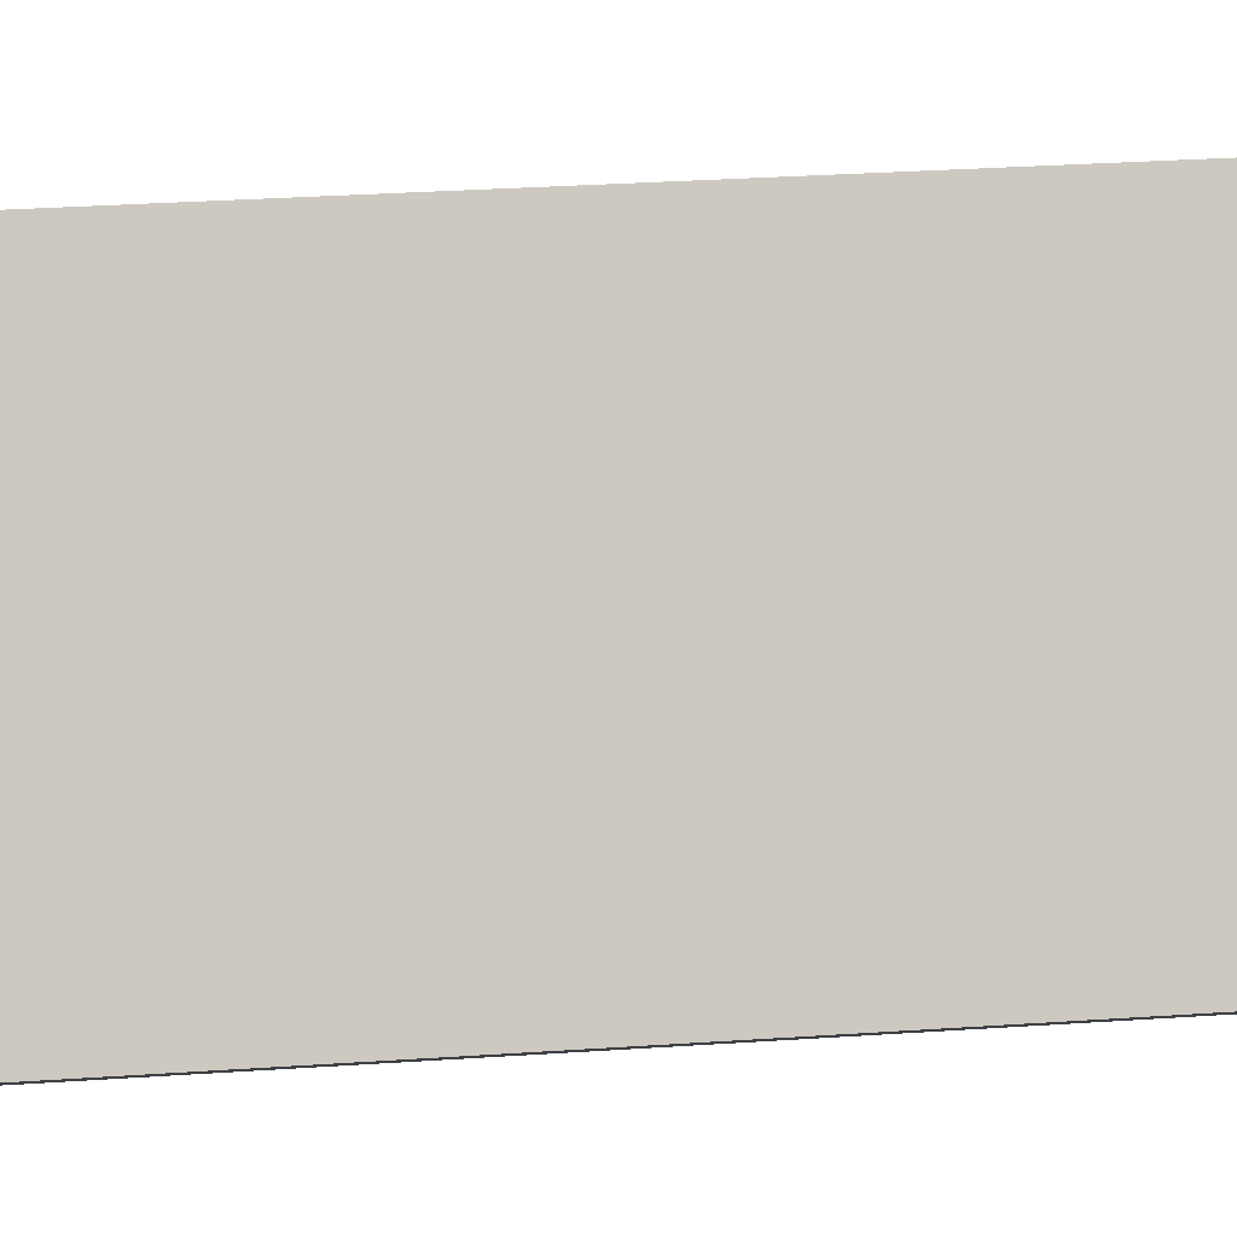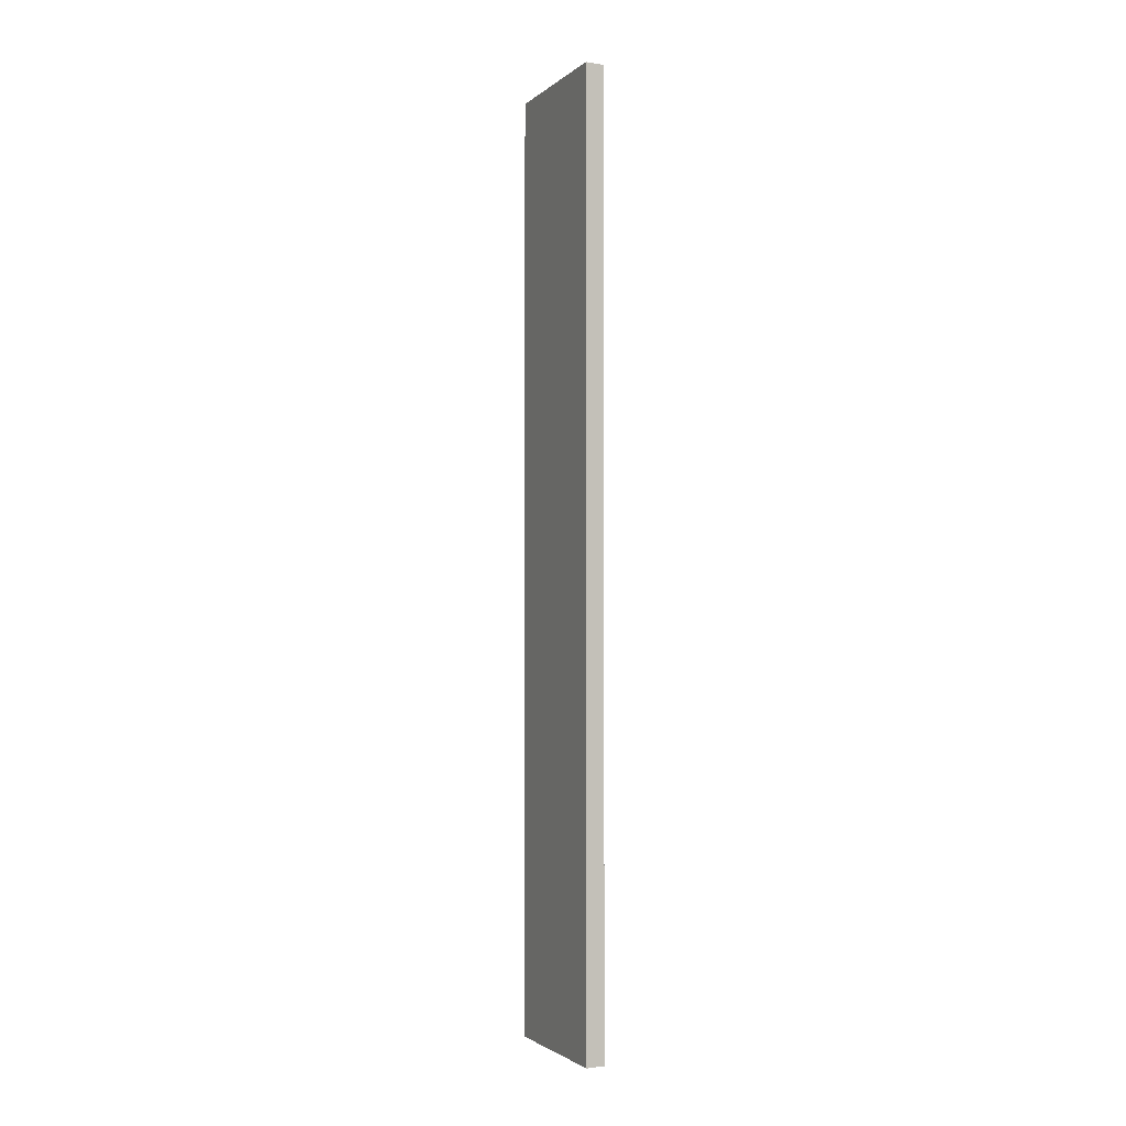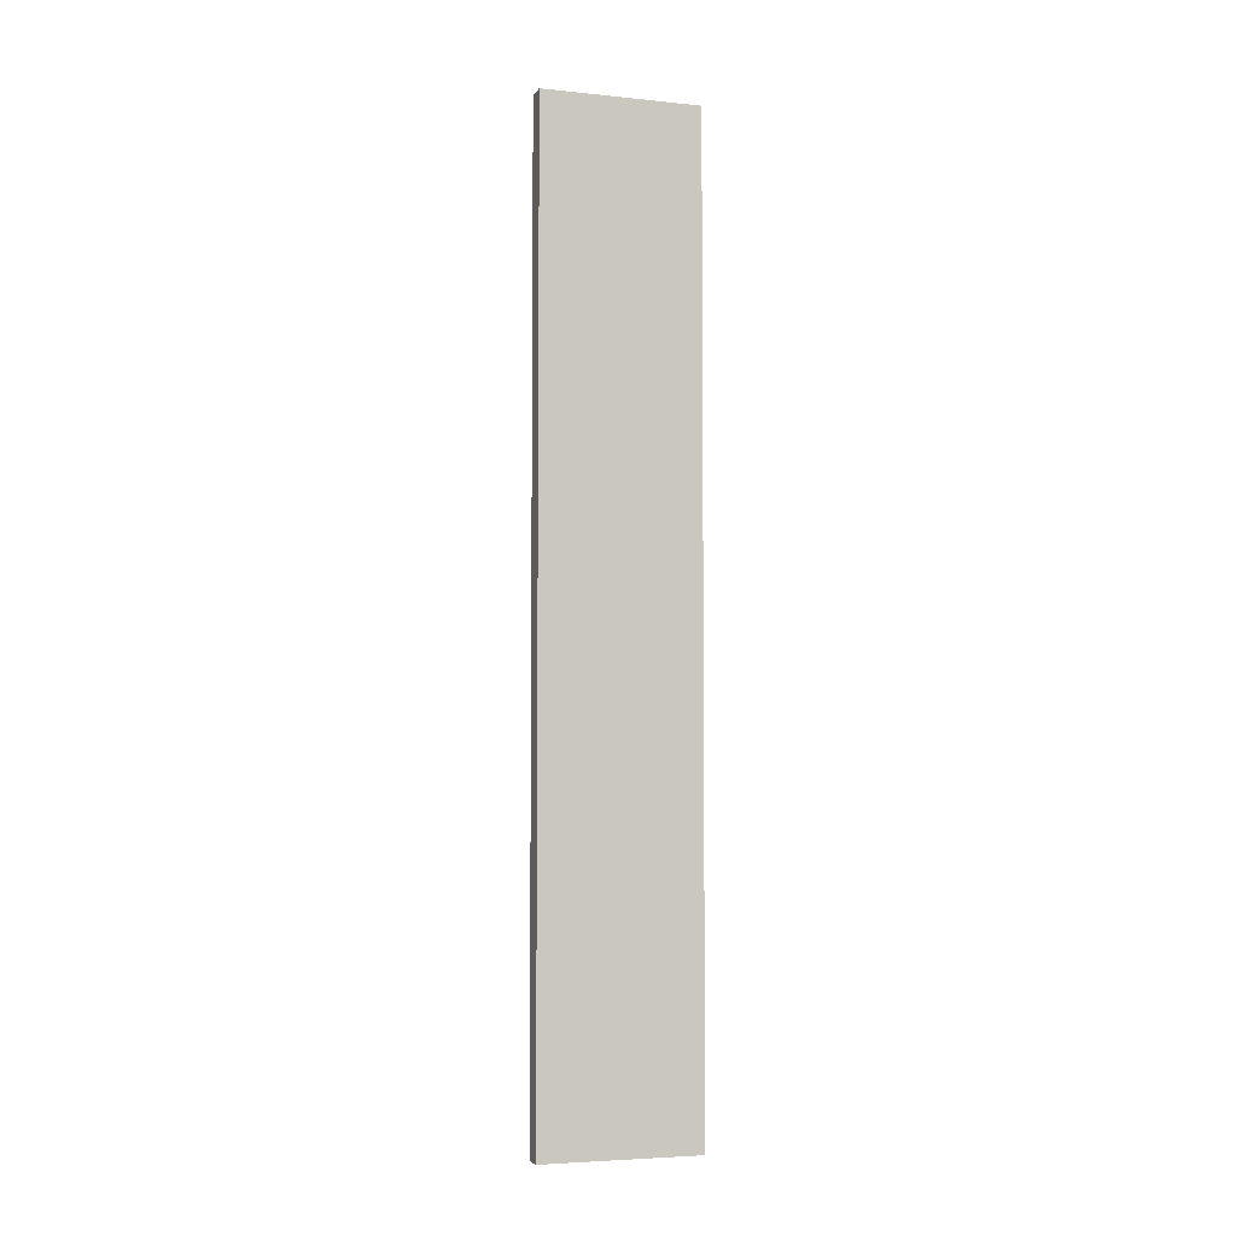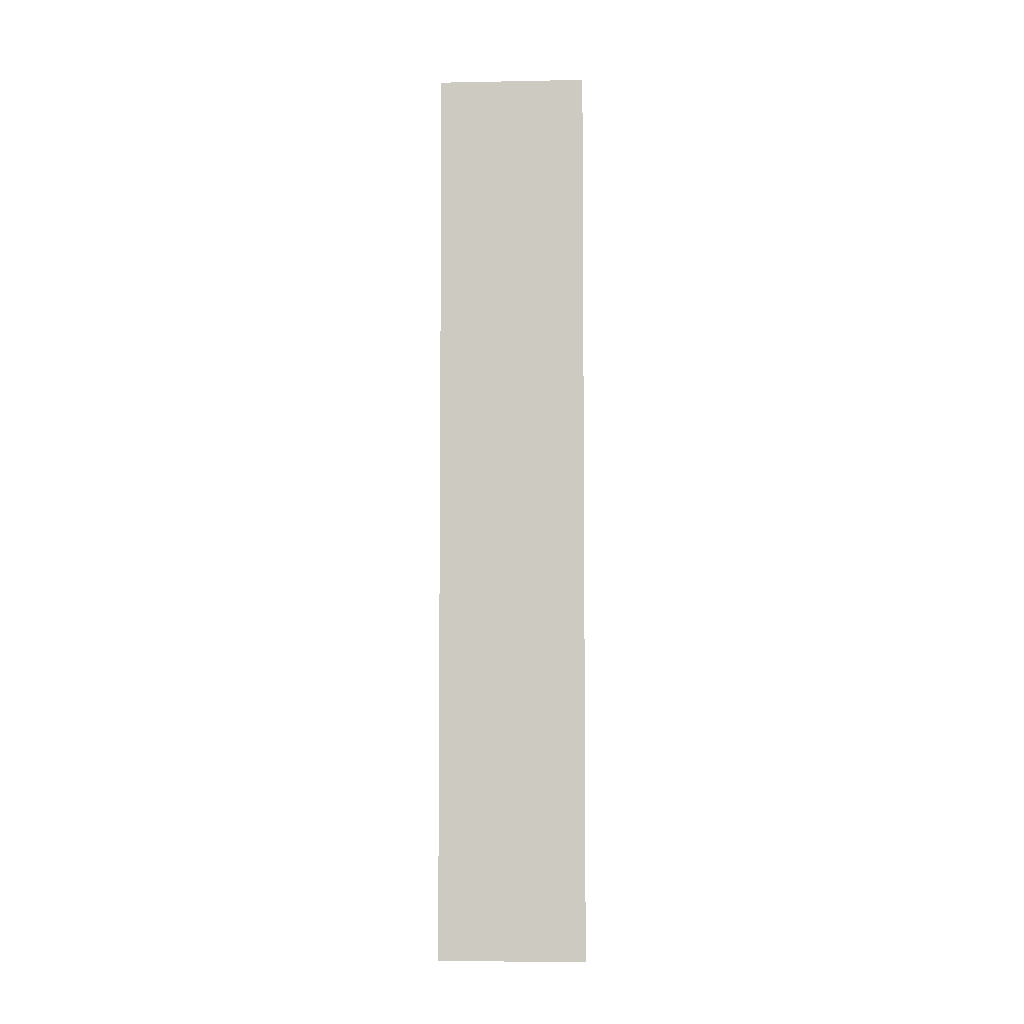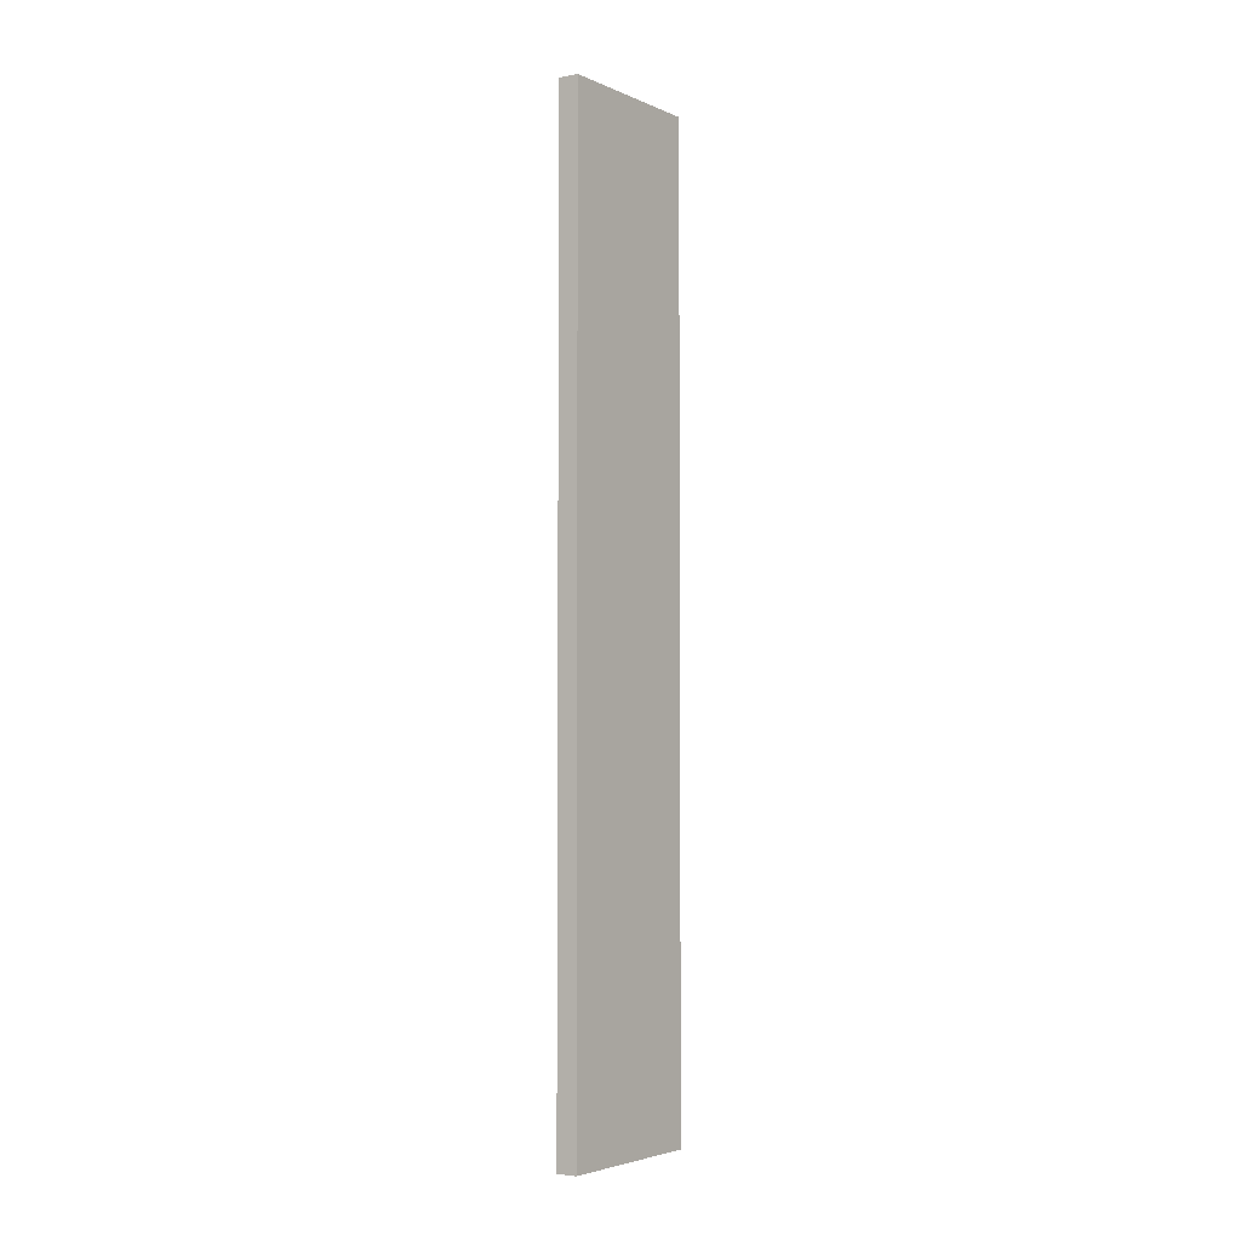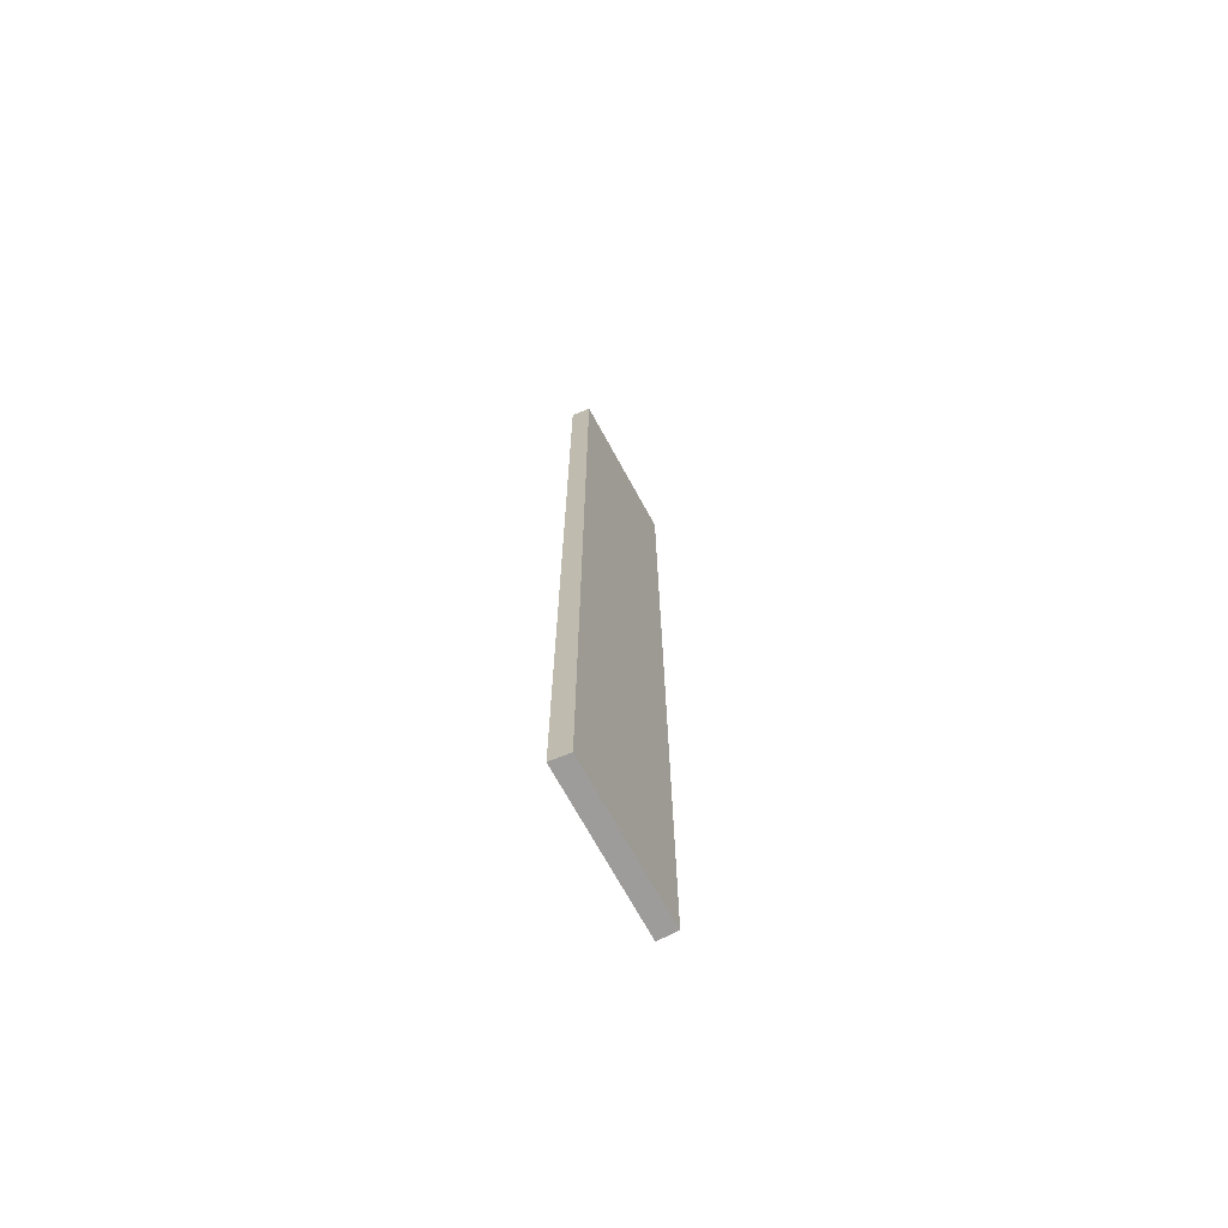
<metadata>
{"format":"obj","ext":"obj","renderer":"f3d","projection":"perspective","resolution":1024,"background":"white","views":[{"elev":15.2,"azim":-100.8,"up":"+Z"},{"elev":-2.3,"azim":-4.8,"up":"+Y"},{"elev":-4.8,"azim":-89.7,"up":"+Y"},{"elev":-5.2,"azim":-68.3,"up":"+Y"},{"elev":-3.9,"azim":55.0,"up":"+Y"},{"elev":-70.3,"azim":46.9,"up":"+Y"}]}
</metadata>
<code>
v  0.506 7.239 1.062
v  0 7.239 4.433e-16
v  0.371 7.239 1.124
v  0.14 7.239 -0.049
v  0.371 -6.883e-17 1.124
v  0.506 -6.503e-17 1.062
v  0.14 3e-18 -0.049
v  0 0 0
g defaultobject
f 1 2 3
f 2 1 4
f 5 1 3
f 1 5 6
f 6 4 1
f 4 6 7
f 7 2 4
f 2 7 8
f 8 3 2
f 3 8 5
f 8 6 5
f 6 8 7

</code>
